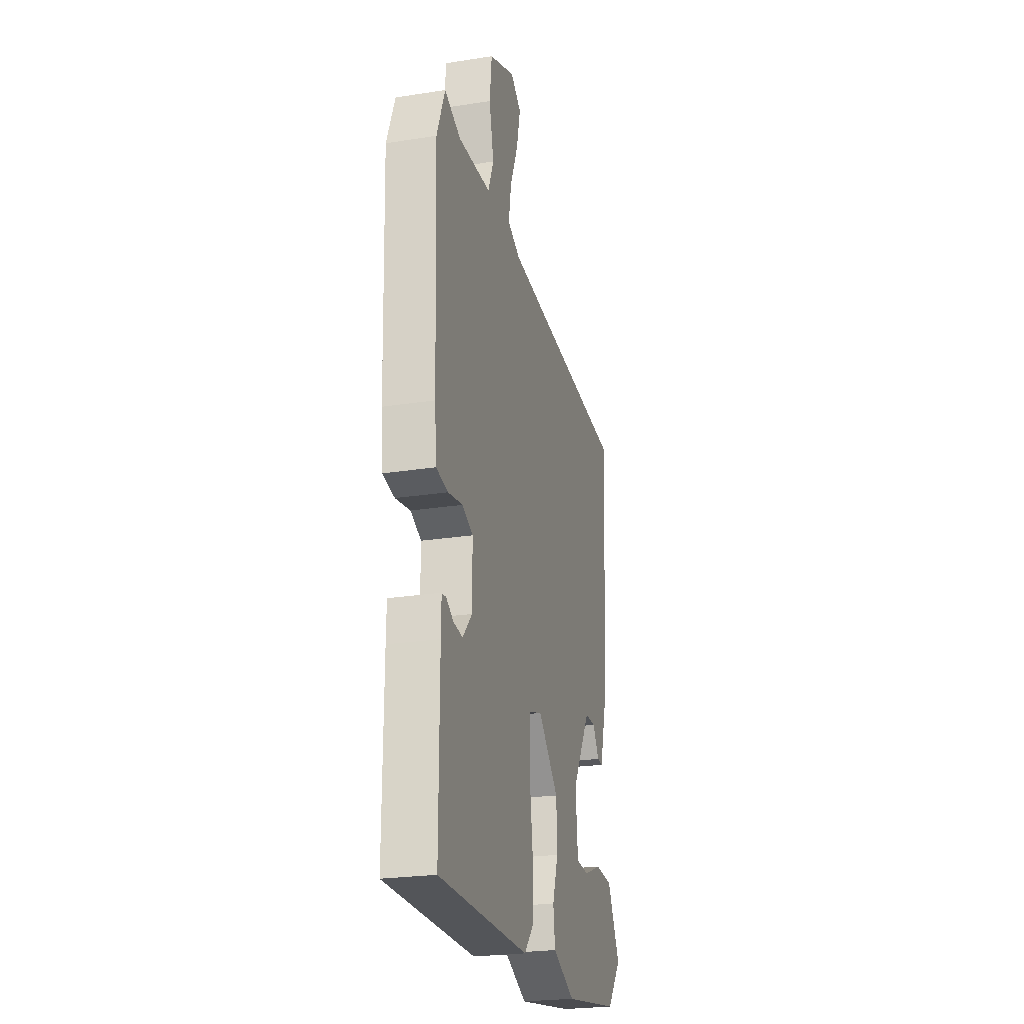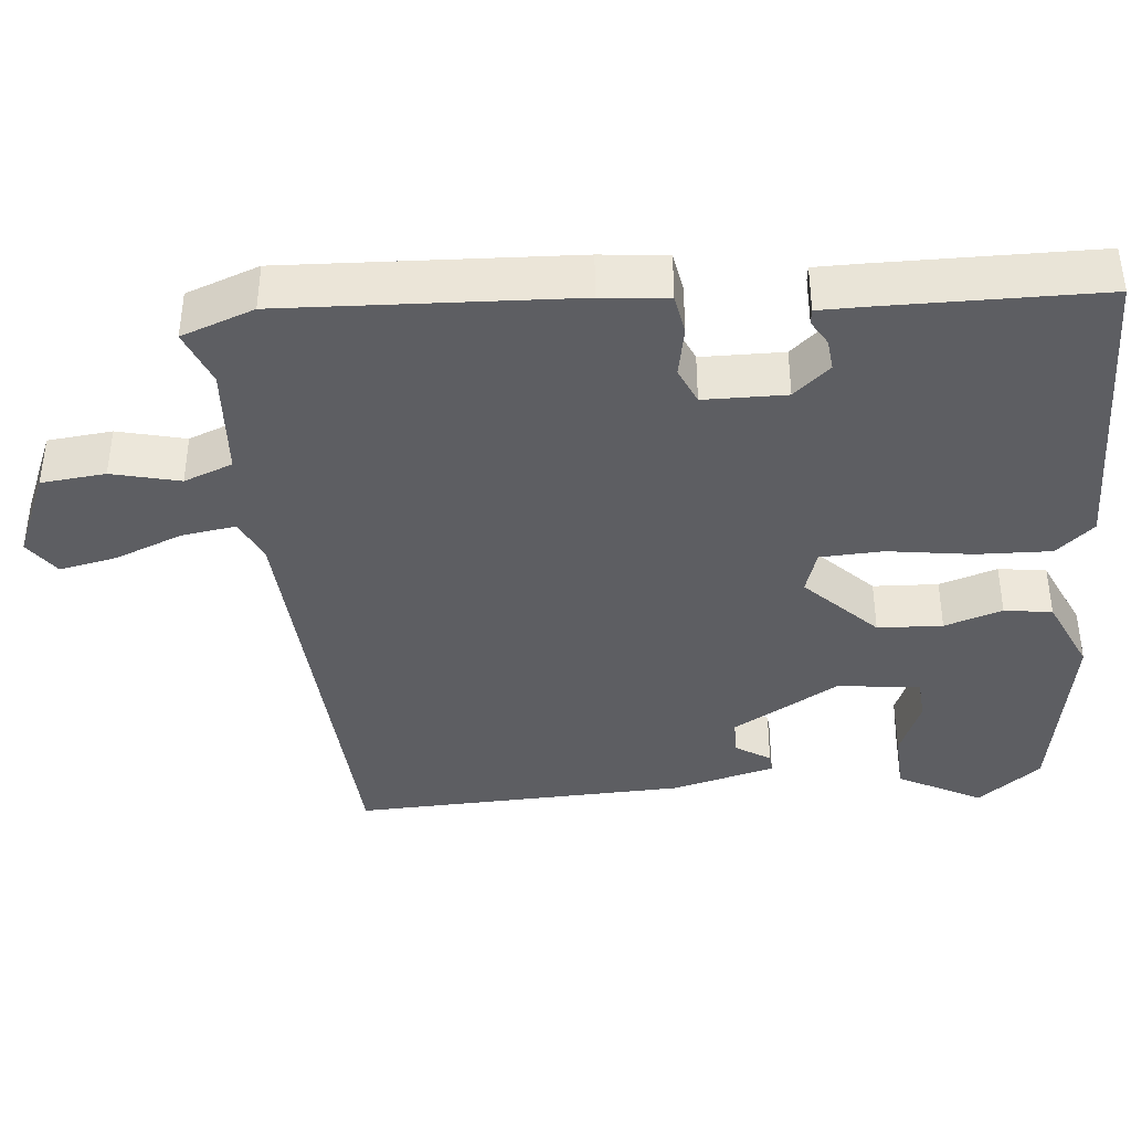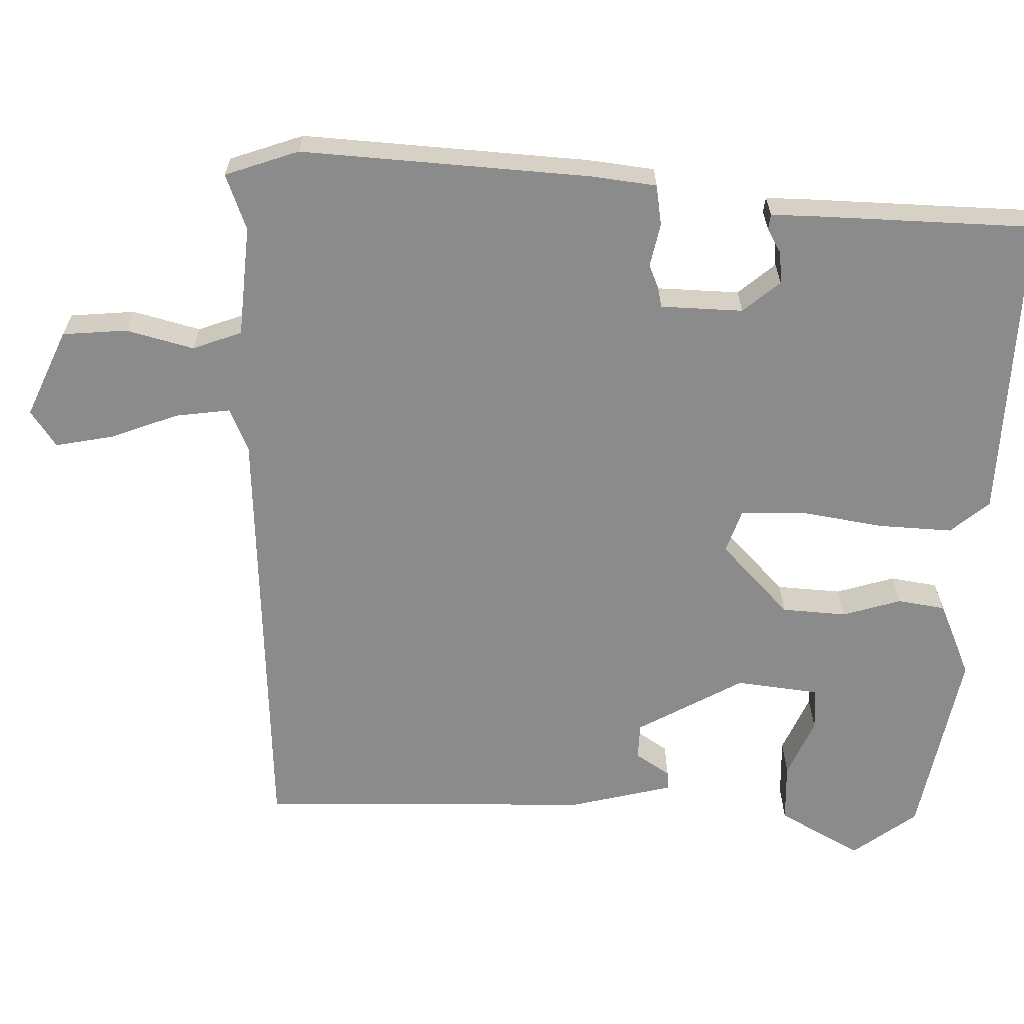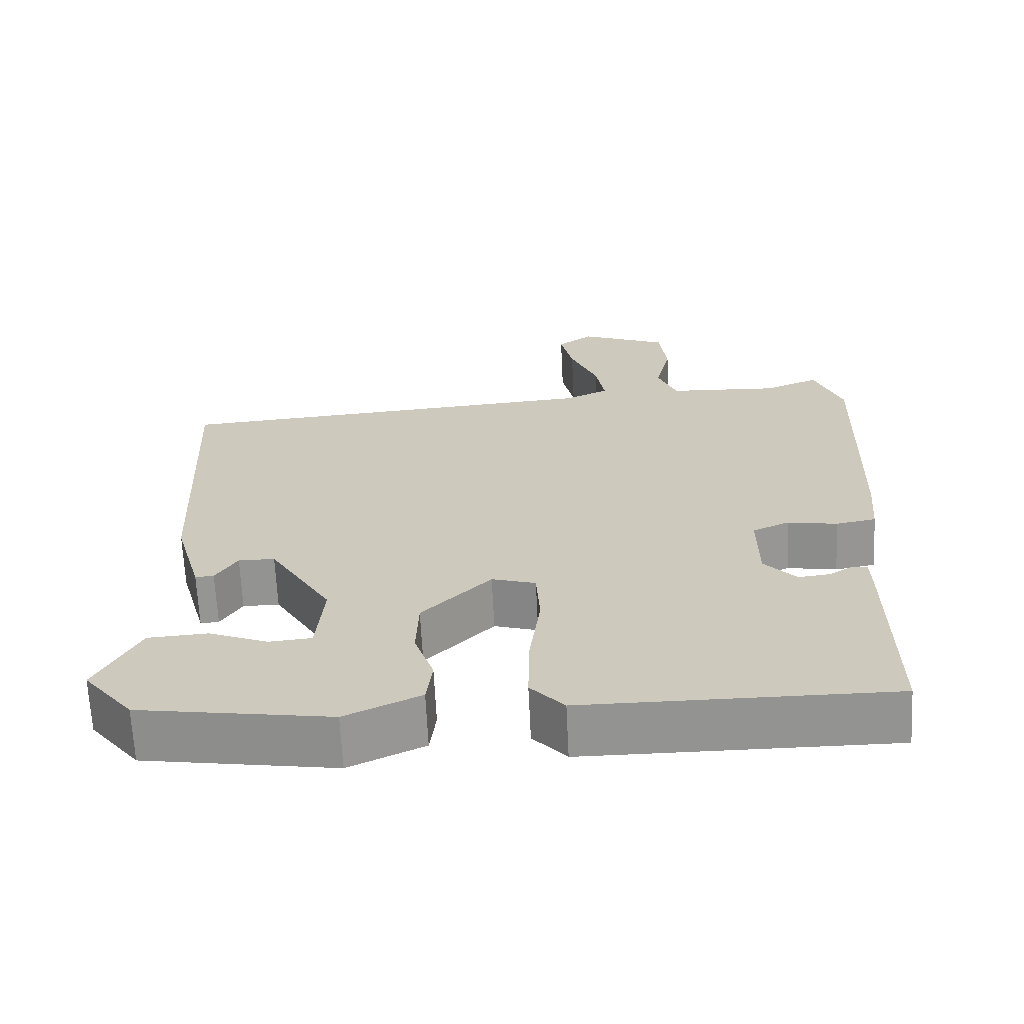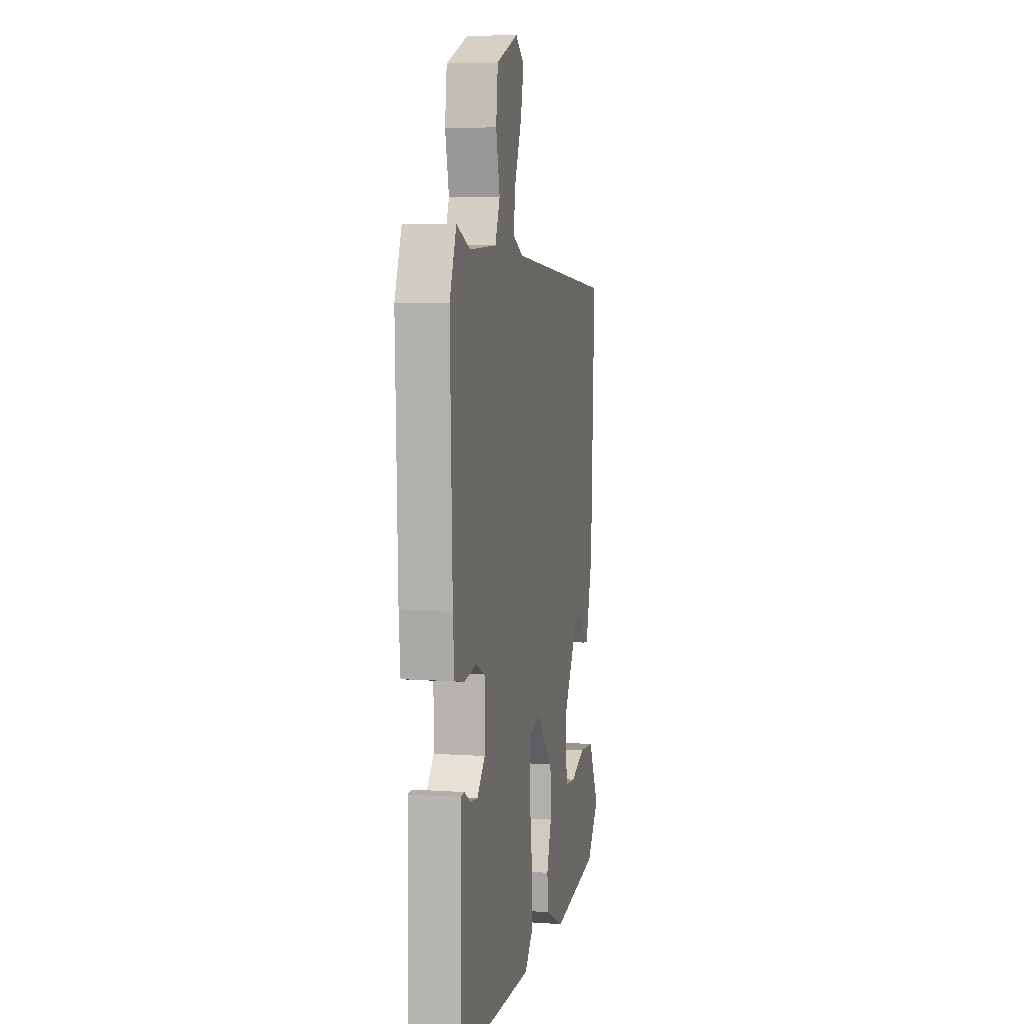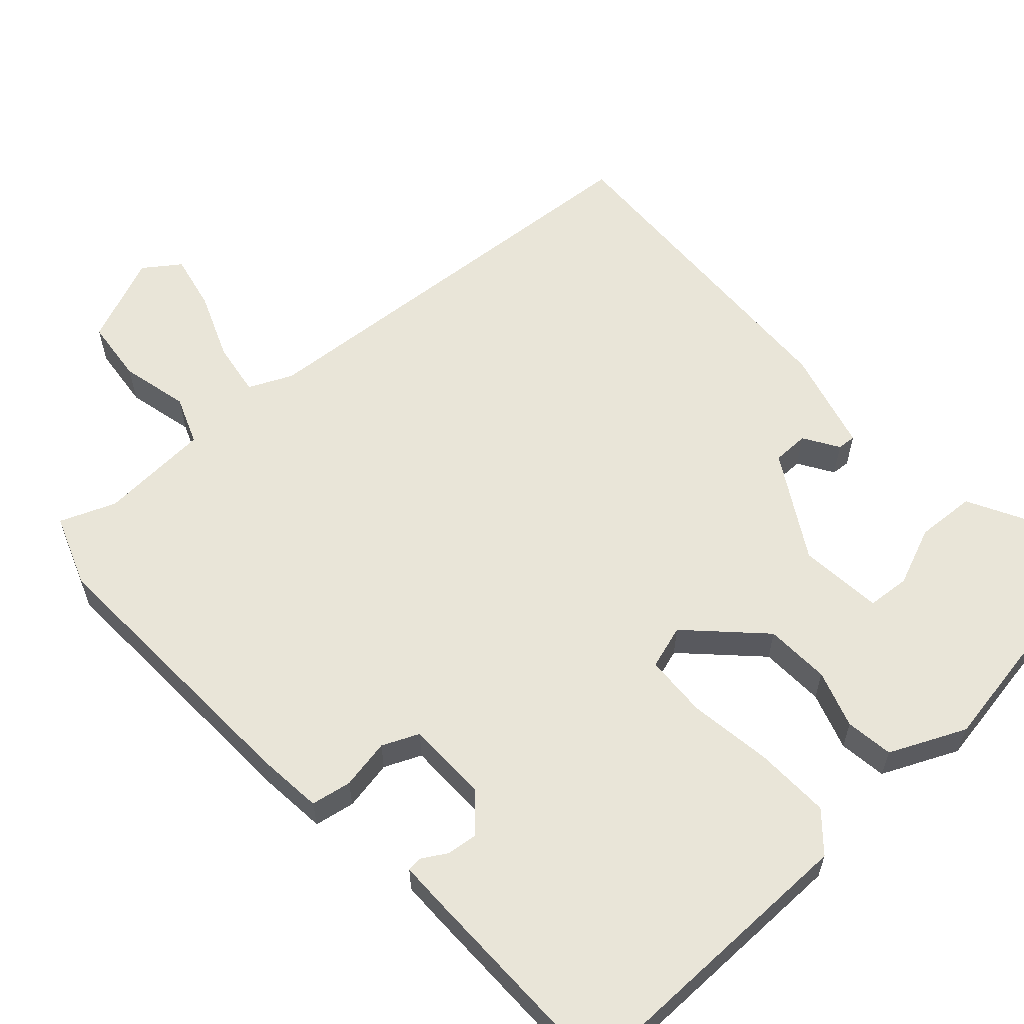
<metadata>
{"format":"obj","ext":"obj","renderer":"f3d","projection":"perspective","resolution":1024,"background":"white","views":[{"elev":-24.2,"azim":104.6,"up":"+Z"},{"elev":-39.3,"azim":94.6,"up":"+Y"},{"elev":-63.8,"azim":86.9,"up":"+Y"},{"elev":-66.7,"azim":2.8,"up":"+Z"},{"elev":5.6,"azim":102.1,"up":"+Z"},{"elev":59.7,"azim":137.3,"up":"+Y"}]}
</metadata>
<code>
v 0.474 0.07 -0.546
v 0.063 0.07 -0.545
v 0.018 0.07 -0.495
v 0.02 0.07 -0.395
v 0.035 0.07 -0.282
v 0.03 0.07 -0.198
v -0.029 0.07 -0.18
v -0.122 0.07 -0.274
v -0.125 0.07 -0.361
v -0.099 0.07 -0.438
v -0.107 0.07 -0.502
v -0.208 0.07 -0.549
v -0.465 0.07 -0.508
v -0.532 0.07 -0.424
v -0.474 0.07 -0.312
v -0.394 0.07 -0.307
v -0.314 0.07 -0.339
v -0.257 0.07 -0.334
v -0.247 0.07 -0.222
v -0.331 0.07 -0.082
v -0.38 0.07 -0.082
v -0.409 0.07 -0.129
v -0.434 0.07 -0.131
v -0.472 0.07 0.006
v -0.494 0.07 0.454
v 0.091 0.07 0.499
v 0.149 0.07 0.526
v 0.137 0.07 0.599
v 0.1 0.07 0.689
v 0.083 0.07 0.766
v 0.131 0.07 0.801
v 0.25 0.07 0.752
v 0.26 0.07 0.666
v 0.239 0.07 0.575
v 0.265 0.07 0.51
v 0.414 0.07 0.502
v 0.488 0.07 0.532
v 0.525 0.07 0.435
v 0.512 0.07 0.051
v 0.504 0.07 -0.038
v 0.45 0.07 -0.048
v 0.383 0.07 -0.036
v 0.334 0.07 -0.058
v 0.334 0.07 -0.168
v 0.377 0.07 -0.216
v 0.419 0.07 -0.211
v 0.452 0.07 -0.191
v 0.472 0.07 -0.193
v 0.473 0.07 -0.254
v 0.474 0 -0.546
v 0.063 0 -0.545
v 0.018 0 -0.495
v 0.02 0 -0.395
v 0.035 0 -0.282
v 0.03 0 -0.198
v -0.029 0 -0.18
v -0.122 0 -0.274
v -0.125 0 -0.361
v -0.099 0 -0.438
v -0.107 0 -0.502
v -0.208 0 -0.549
v -0.465 0 -0.508
v -0.532 0 -0.424
v -0.474 0 -0.312
v -0.394 0 -0.307
v -0.314 0 -0.339
v -0.257 0 -0.334
v -0.247 0 -0.222
v -0.331 0 -0.082
v -0.38 0 -0.082
v -0.409 0 -0.129
v -0.434 0 -0.131
v -0.472 0 0.006
v -0.494 0 0.454
v 0.091 0 0.499
v 0.149 0 0.526
v 0.137 0 0.599
v 0.1 0 0.689
v 0.083 0 0.766
v 0.131 0 0.801
v 0.25 0 0.752
v 0.26 0 0.666
v 0.239 0 0.575
v 0.265 0 0.51
v 0.414 0 0.502
v 0.488 0 0.532
v 0.525 0 0.435
v 0.512 0 0.051
v 0.504 0 -0.038
v 0.45 0 -0.048
v 0.383 0 -0.036
v 0.334 0 -0.058
v 0.334 0 -0.168
v 0.377 0 -0.216
v 0.419 0 -0.211
v 0.452 0 -0.191
v 0.472 0 -0.193
v 0.473 0 -0.254
f 1 2 3
f 49 1 3
f 48 49 3
f 47 48 3
f 46 47 3
f 3 4 5
f 46 3 5
f 45 46 5
f 44 45 5 6
f 43 44 6 7
f 42 43 7
f 40 41 42
f 39 40 42
f 38 39 42
f 37 38 42
f 36 37 42
f 35 36 42 7
f 34 35 7 8
f 32 33 34
f 31 32 34
f 30 31 34
f 29 30 34
f 28 29 34
f 27 28 34
f 27 34 8
f 26 27 8
f 25 26 8
f 23 24 25
f 22 23 25
f 21 22 25
f 20 21 25
f 25 8 9
f 20 25 9
f 19 20 9
f 10 11 12
f 9 10 12
f 19 9 12
f 18 19 12
f 12 13 14
f 18 12 14
f 17 18 14
f 14 15 16 17
f 52 51 50
f 52 50 98
f 52 98 97
f 52 97 96
f 52 96 95
f 54 53 52
f 54 52 95
f 54 95 94
f 55 54 94 93
f 56 55 93 92
f 56 92 91
f 91 90 89
f 91 89 88
f 91 88 87
f 91 87 86
f 91 86 85
f 56 91 85 84
f 57 56 84 83
f 83 82 81
f 83 81 80
f 83 80 79
f 83 79 78
f 83 78 77
f 83 77 76
f 57 83 76
f 57 76 75
f 57 75 74
f 74 73 72
f 74 72 71
f 74 71 70
f 74 70 69
f 58 57 74
f 58 74 69
f 58 69 68
f 61 60 59
f 61 59 58
f 61 58 68
f 61 68 67
f 63 62 61
f 63 61 67
f 63 67 66
f 66 65 64 63
f 1 50 51 2
f 2 51 52 3
f 3 52 53 4
f 4 53 54 5
f 5 54 55 6
f 6 55 56 7
f 7 56 57 8
f 8 57 58 9
f 9 58 59 10
f 10 59 60 11
f 11 60 61 12
f 12 61 62 13
f 13 62 63 14
f 14 63 64 15
f 15 64 65 16
f 16 65 66 17
f 17 66 67 18
f 18 67 68 19
f 19 68 69 20
f 20 69 70 21
f 21 70 71 22
f 22 71 72 23
f 23 72 73 24
f 24 73 74 25
f 25 74 75 26
f 26 75 76 27
f 27 76 77 28
f 28 77 78 29
f 29 78 79 30
f 30 79 80 31
f 31 80 81 32
f 32 81 82 33
f 33 82 83 34
f 34 83 84 35
f 35 84 85 36
f 36 85 86 37
f 37 86 87 38
f 38 87 88 39
f 39 88 89 40
f 40 89 90 41
f 41 90 91 42
f 42 91 92 43
f 43 92 93 44
f 44 93 94 45
f 45 94 95 46
f 46 95 96 47
f 47 96 97 48
f 48 97 98 49
f 49 98 50 1

</code>
